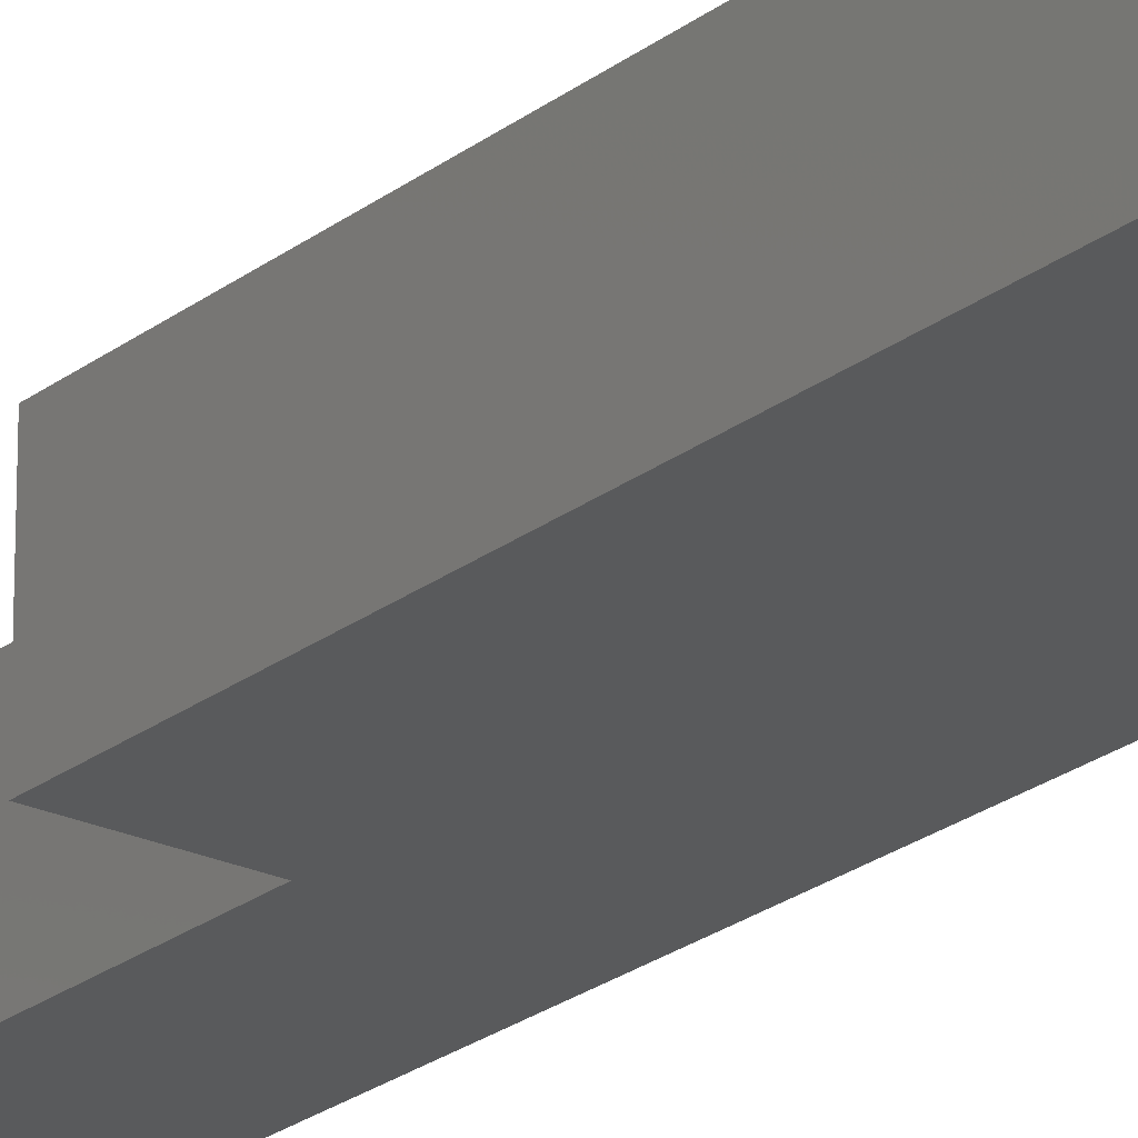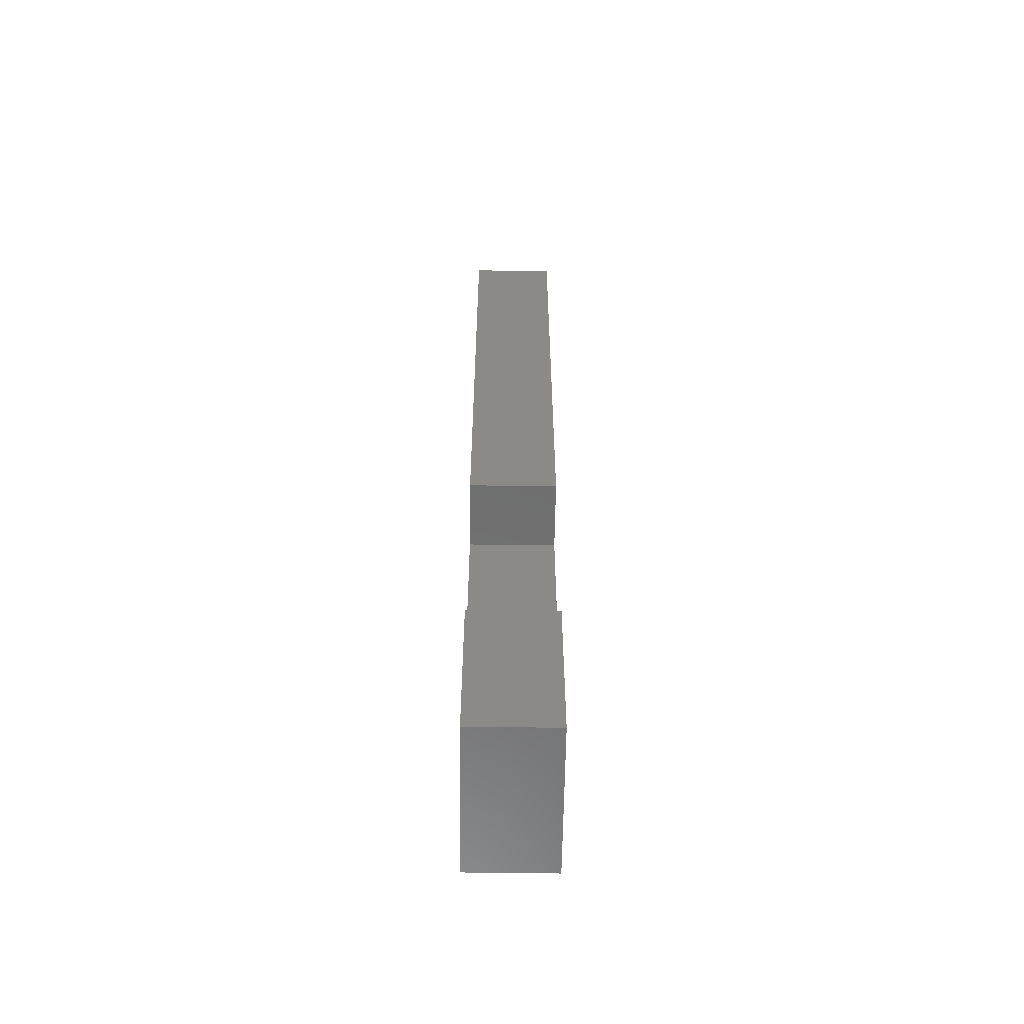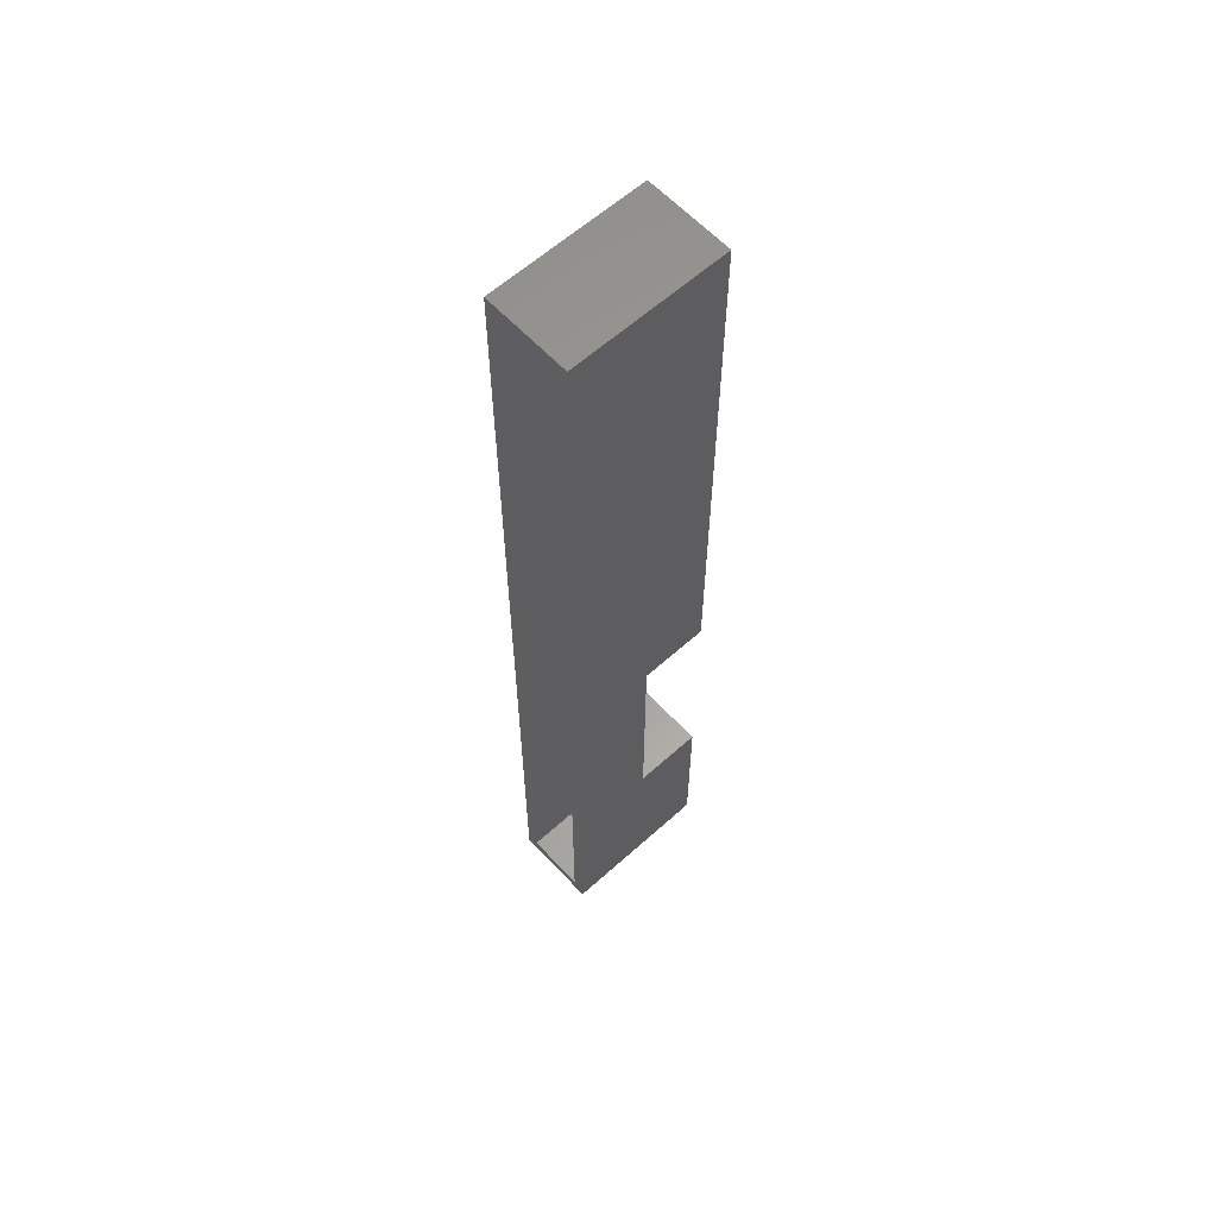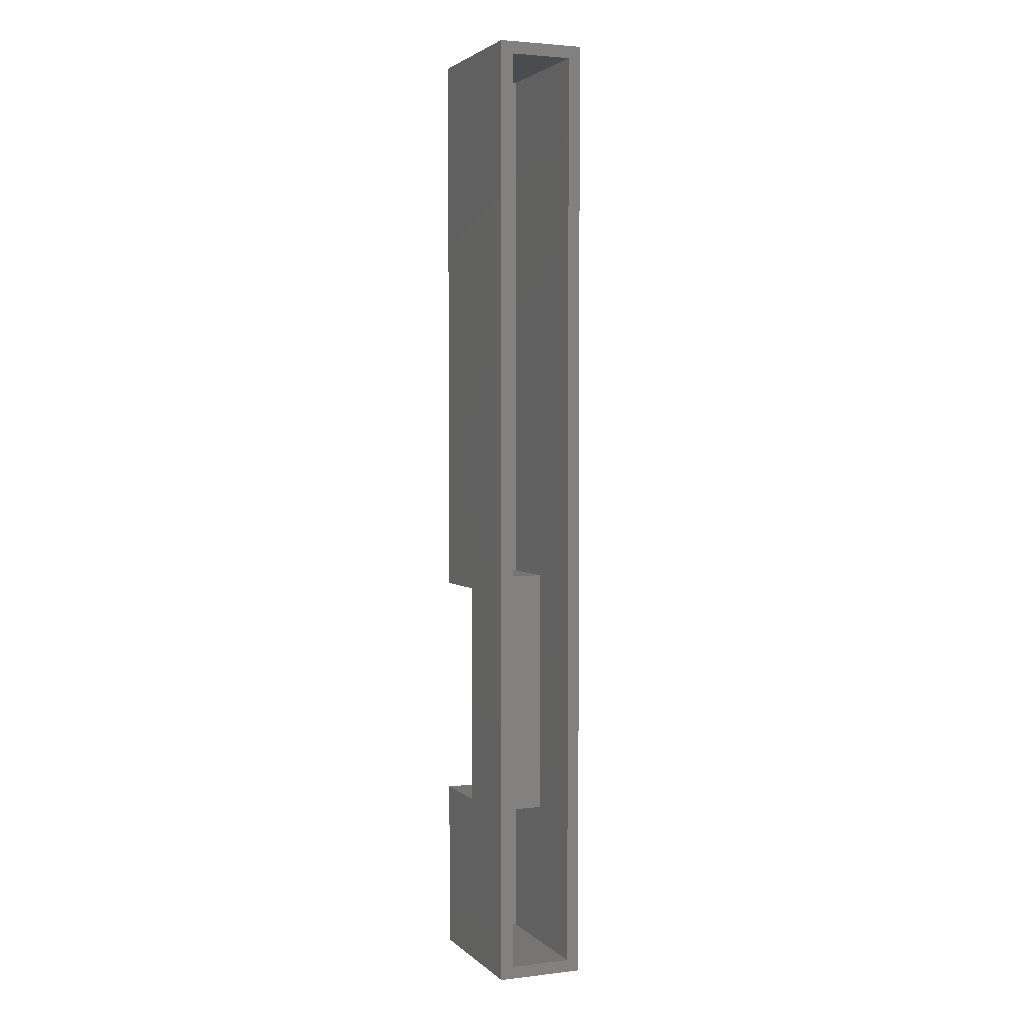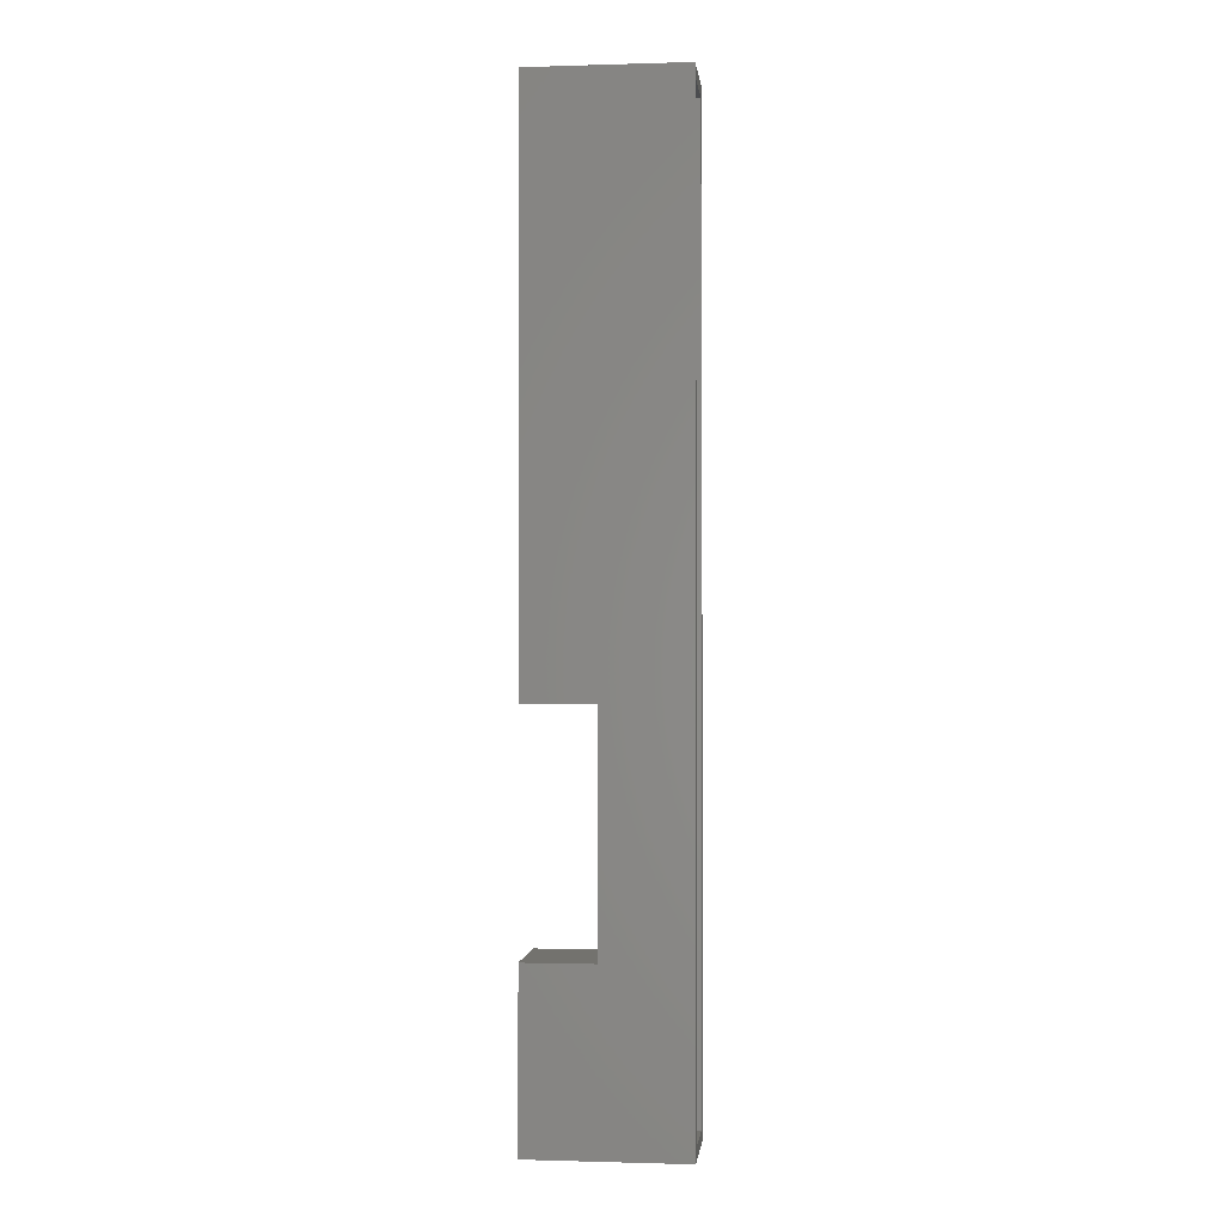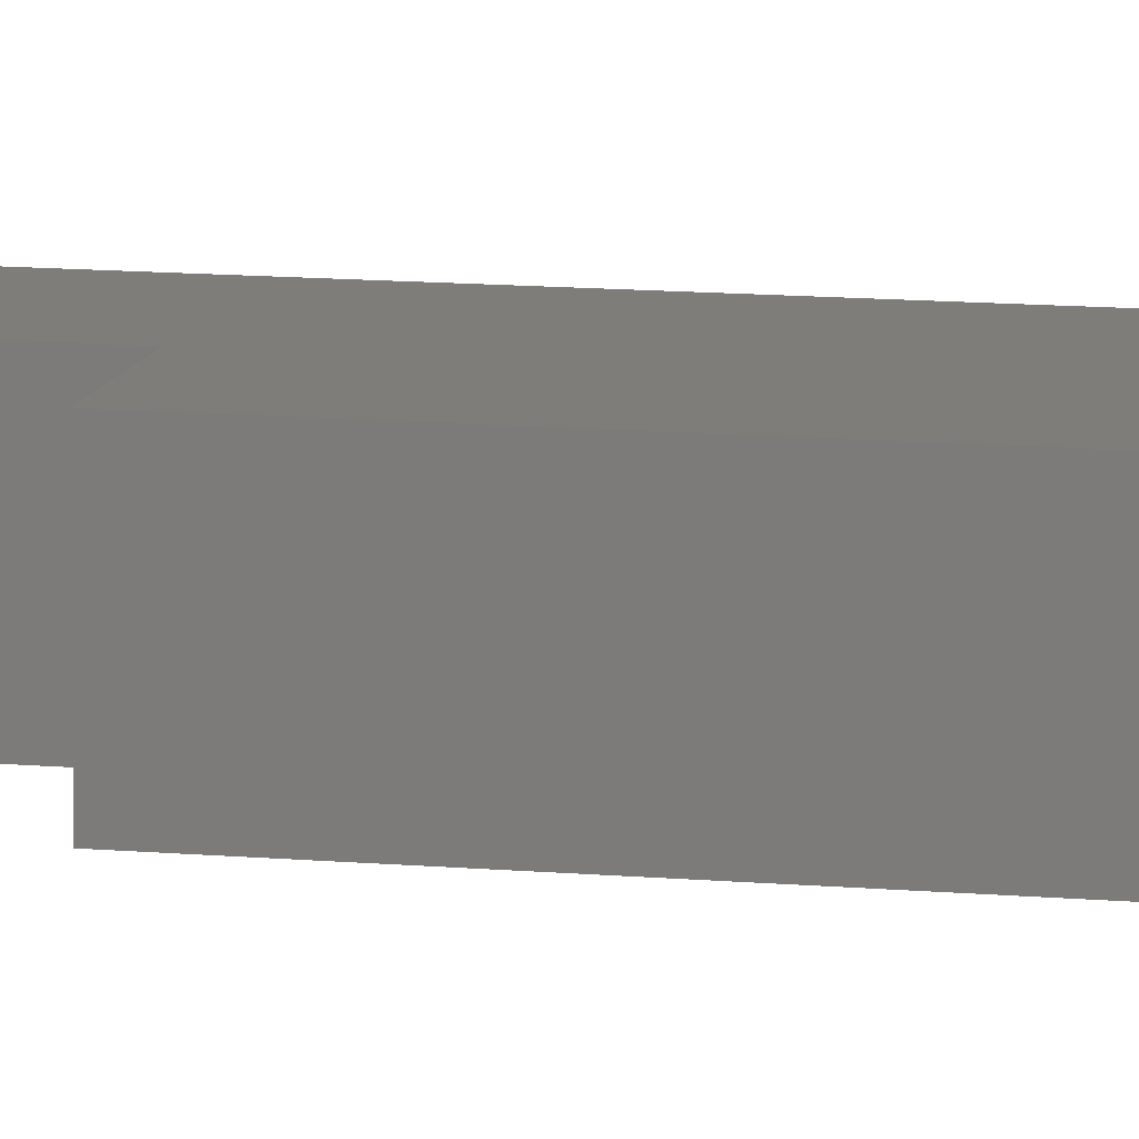
<metadata>
{"format":"stl","ext":"stl","renderer":"f3d","projection":"perspective","resolution":1024,"background":"white","views":[{"elev":-23.5,"azim":141.9,"up":"+Z"},{"elev":-59.7,"azim":89.2,"up":"+Y"},{"elev":60.7,"azim":-42.6,"up":"+Y"},{"elev":2.9,"azim":-112.1,"up":"+Y"},{"elev":-0.8,"azim":-173.6,"up":"+Y"},{"elev":11.3,"azim":102.5,"up":"+Z"}]}
</metadata>
<code>
# stl→obj: 32 verts, 60 faces
v -0.1875 -0.7578 0.1016
v -0.1875 -0.7422 0.08594
v -0.1875 -0.7578 -0.007812
v -0.1875 -0.7422 0.007812
v -0.1875 0.4531 -0.007812
v -0.1875 0.4375 0.007812
v -0.1875 0.4531 0.1016
v -0.1875 0.4375 0.08594
v -0.006579 -0.7422 0.08594
v -0.006579 -0.7422 0.007812
v -0.006579 0.4375 0.08594
v -0.006579 0.4375 0.007812
v -0.006579 -0.5565 0.007812
v -0.09465 -0.5565 0.007812
v -0.09465 -0.2389 0.007812
v -0.006579 -0.2389 0.007812
v -0.006579 -0.5565 0.08594
v -0.09465 -0.5565 0.08594
v -0.09465 -0.2389 0.08594
v -0.006579 -0.2389 0.08594
v 0.009046 -0.7578 0.1016
v 0.009046 -0.7578 -0.007812
v 0.009046 -0.2545 0.1016
v 0.009046 -0.2545 -0.007812
v 0.009046 0.4531 0.1016
v 0.009046 0.4531 -0.007812
v 0.009046 -0.5409 0.1016
v 0.009046 -0.5409 -0.007812
v -0.07903 -0.5409 -0.007812
v -0.07903 -0.5409 0.1016
v -0.07903 -0.2545 0.1016
v -0.07903 -0.2545 -0.007812
f 1 2 3
f 3 2 4
f 3 4 5
f 5 4 6
f 5 6 7
f 7 6 8
f 7 8 1
f 1 8 2
f 2 9 4
f 4 9 10
f 11 8 12
f 12 8 6
f 10 13 4
f 4 13 14
f 4 14 6
f 6 14 15
f 6 15 12
f 12 15 16
f 2 17 9
f 17 2 18
f 18 2 8
f 18 8 19
f 19 8 11
f 19 11 20
f 1 3 21
f 21 3 22
f 23 24 25
f 25 24 26
f 21 22 27
f 27 22 28
f 28 29 27
f 27 29 30
f 30 29 31
f 31 29 32
f 32 24 31
f 31 24 23
f 25 26 7
f 7 26 5
f 3 28 22
f 28 3 29
f 29 3 5
f 29 5 32
f 32 5 26
f 32 26 24
f 21 27 1
f 1 27 30
f 1 30 7
f 7 30 31
f 7 31 25
f 25 31 23
f 20 11 16
f 16 11 12
f 9 17 10
f 10 17 13
f 17 18 13
f 13 18 14
f 18 19 14
f 14 19 15
f 19 20 15
f 15 20 16

</code>
